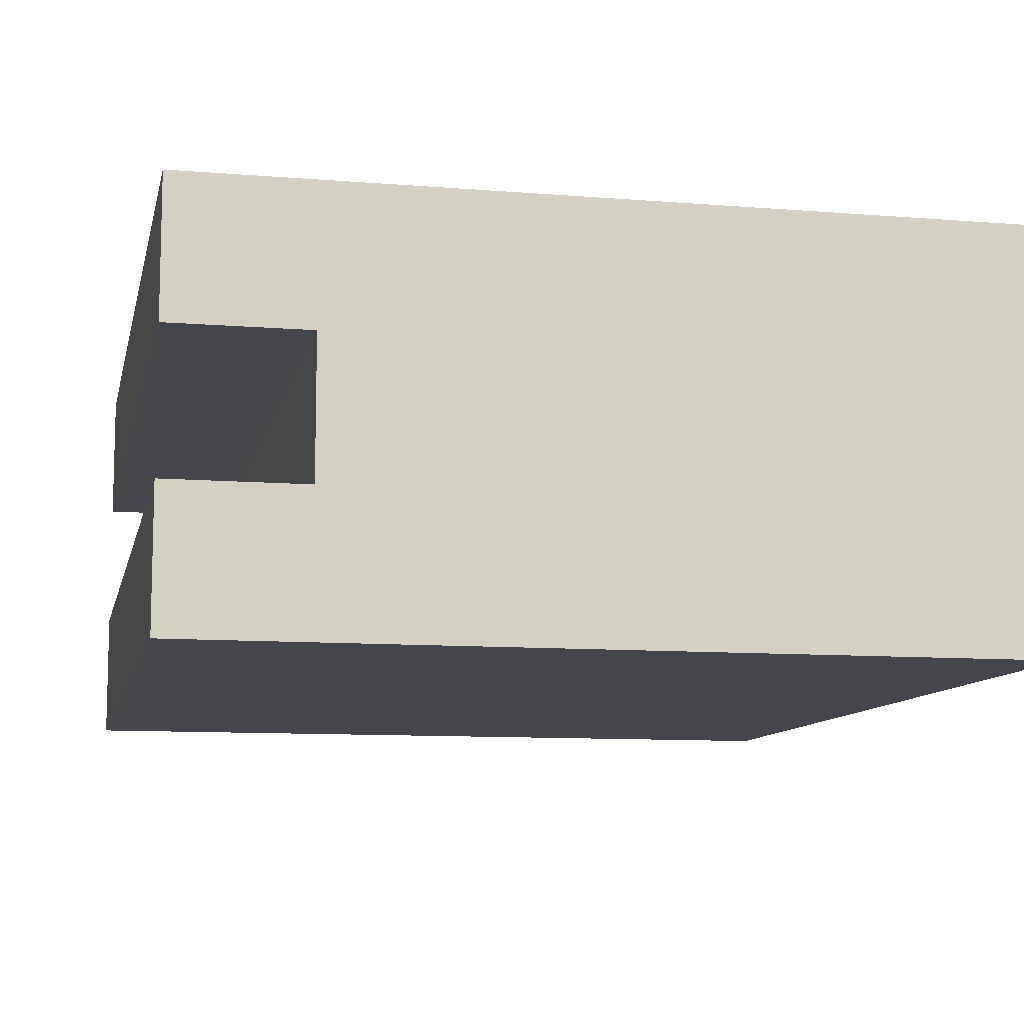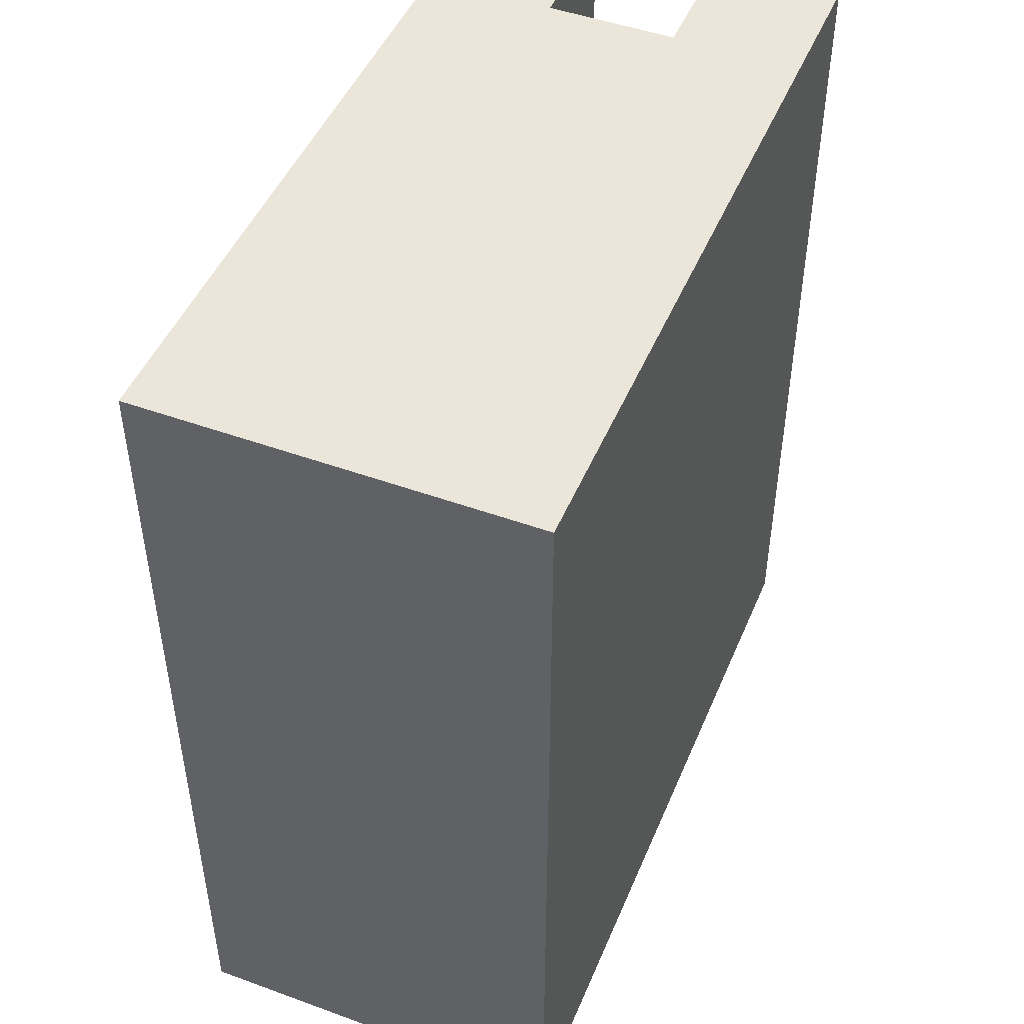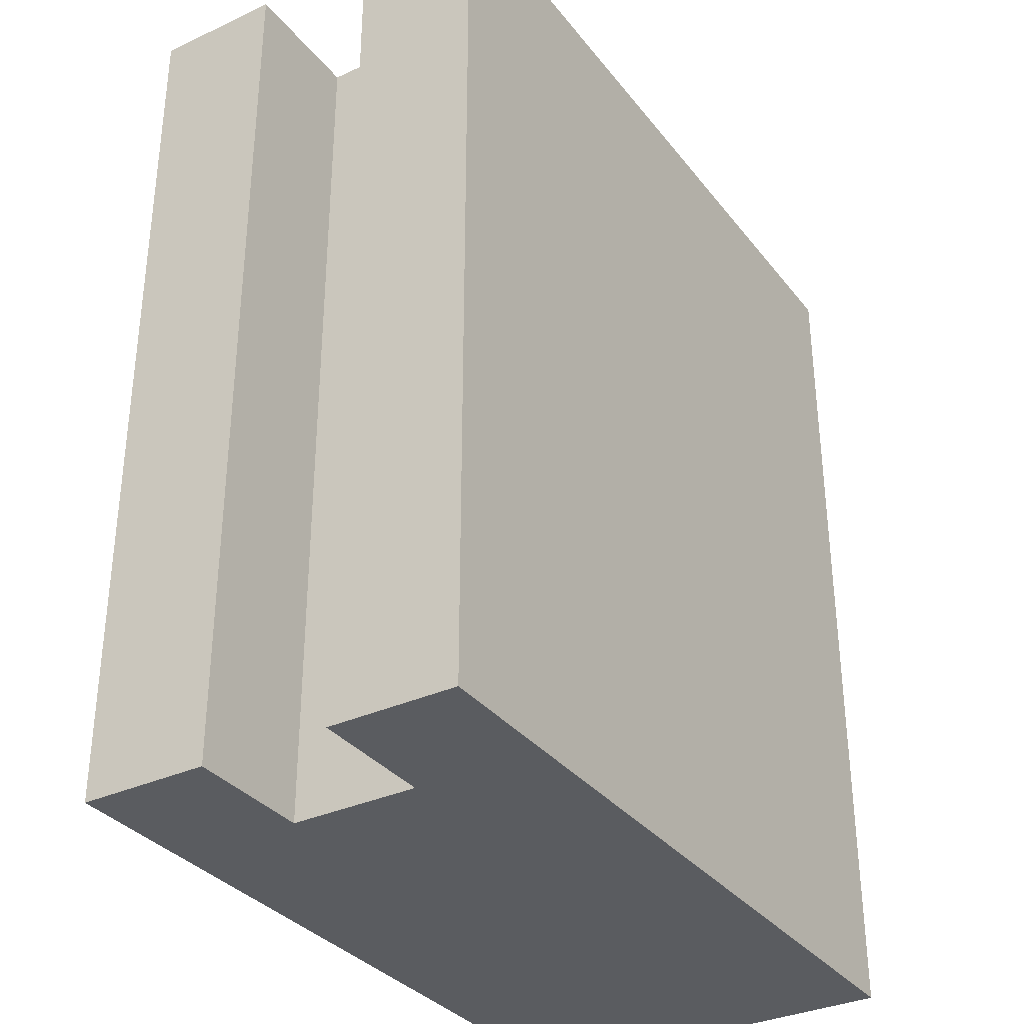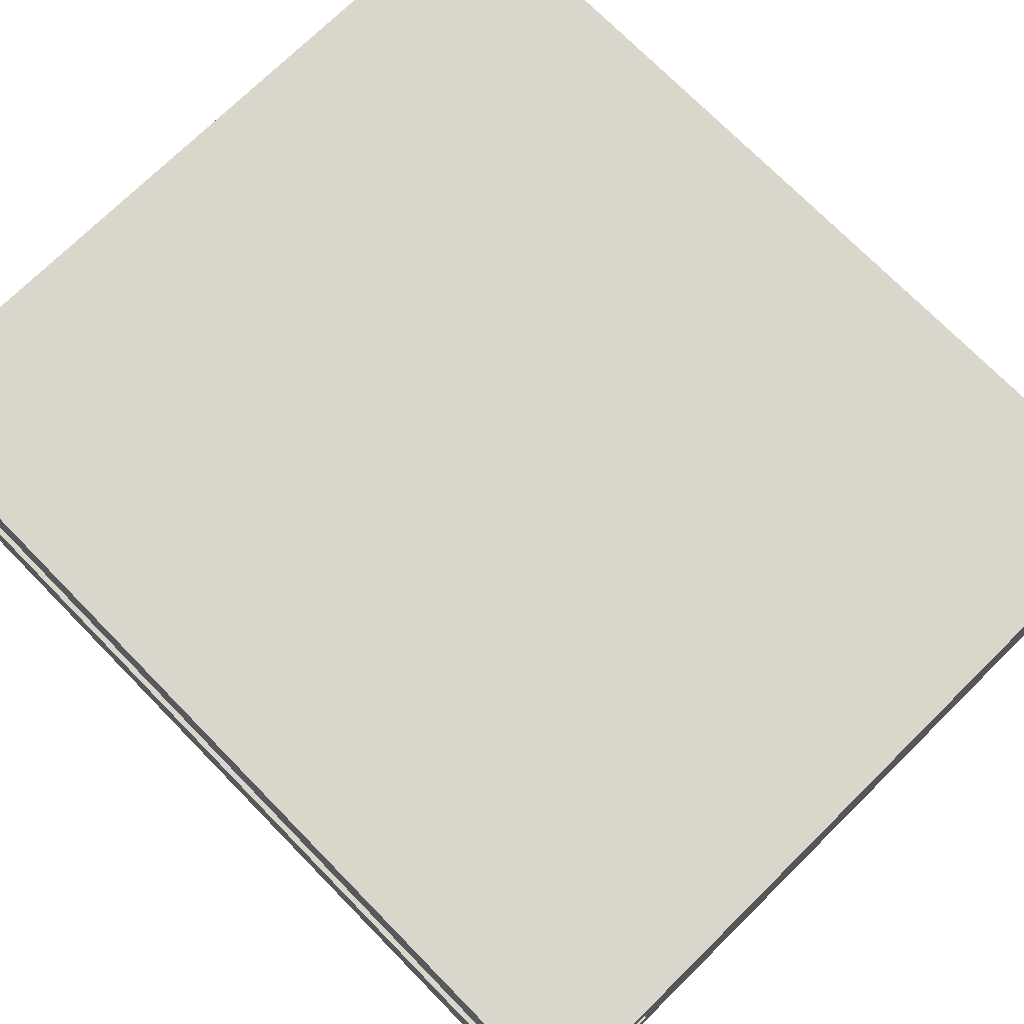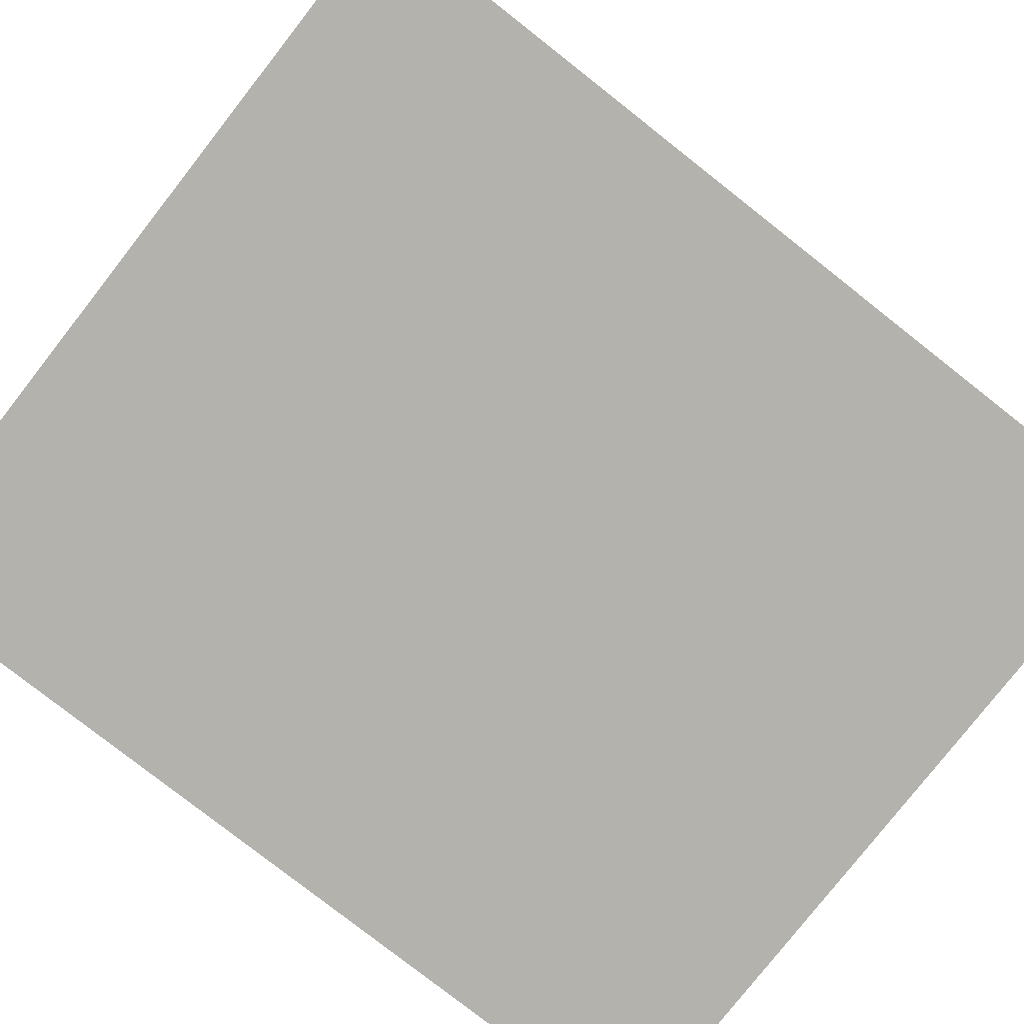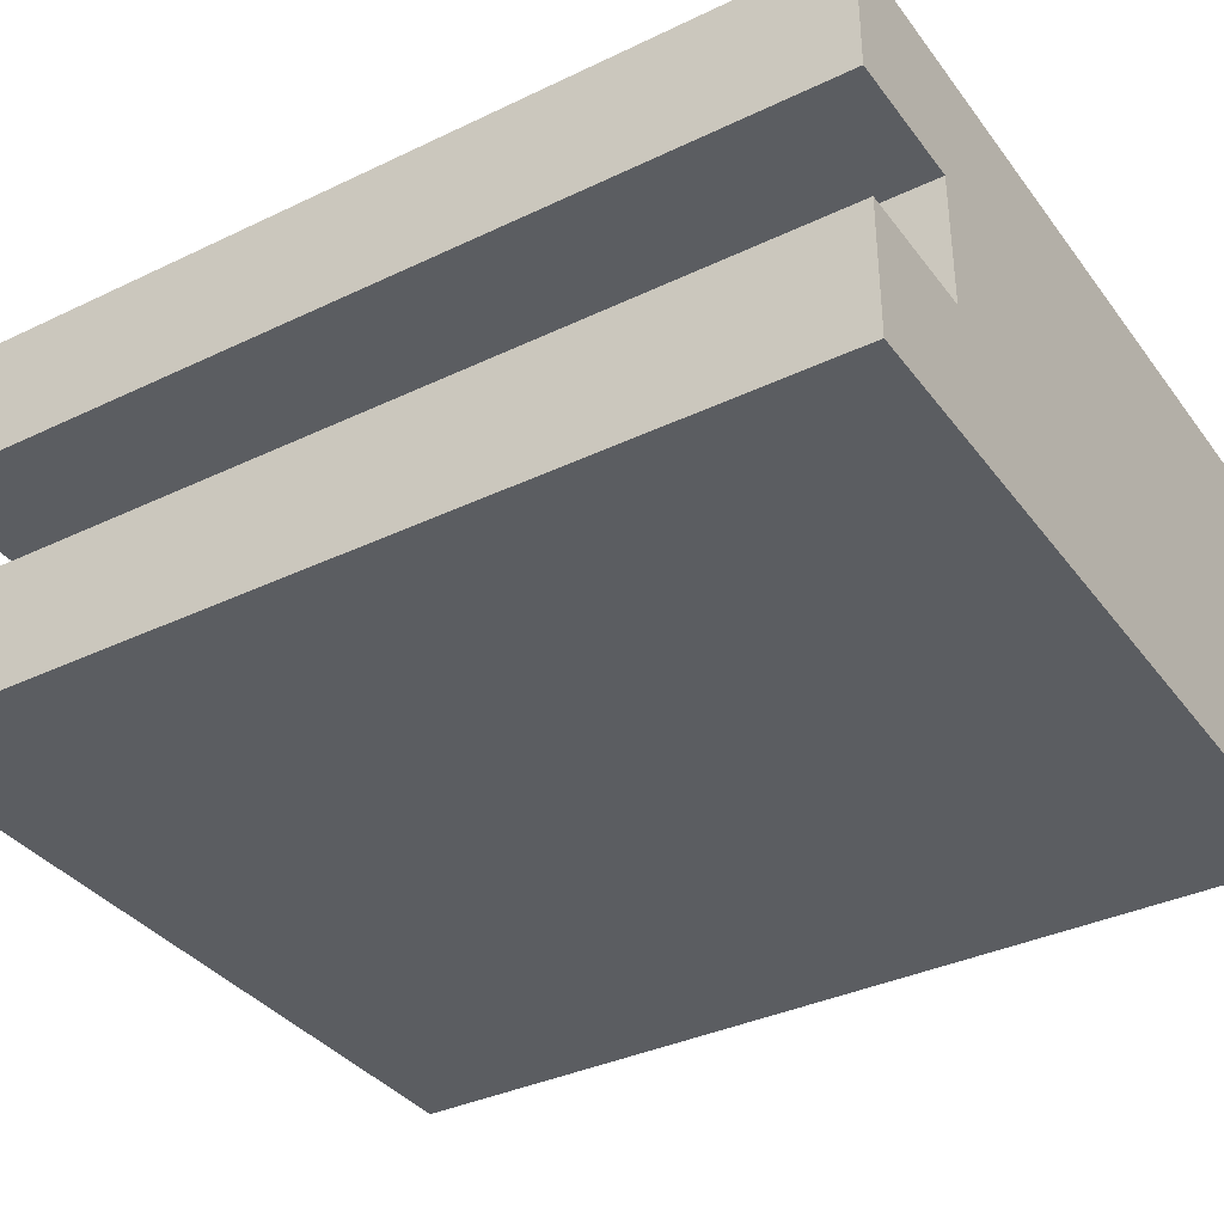
<metadata>
{"format":"obj","ext":"obj","renderer":"f3d","projection":"perspective","resolution":1024,"background":"white","views":[{"elev":-10.0,"azim":168.2,"up":"+Z"},{"elev":47.8,"azim":-67.8,"up":"+Y"},{"elev":-33.6,"azim":122.2,"up":"+Y"},{"elev":73.6,"azim":135.5,"up":"+Z"},{"elev":-79.6,"azim":51.9,"up":"+Z"},{"elev":-36.2,"azim":122.0,"up":"+Z"}]}
</metadata>
<code>
o book
v -0.3 -0.3 0.1
v -0.3 -0.3 -0.2
v -0.3 0.4 0.1
v -0.3 0.4 -0.2
v 0.2 -0.3 0
v 0.2 -0.3 -0.1
v 0.2 0.4 0
v 0.2 0.4 -0.1
v 0.3 -0.3 0.1
v 0.3 -0.3 0
v 0.3 -0.3 -0.1
v 0.3 -0.3 -0.2
v 0.3 0.4 0.1
v 0.3 0.4 0
v 0.3 0.4 -0.1
v 0.3 0.4 -0.2
v -0.3 -0.3 0.1
v -0.3 0.4 0.1
v 0.3 -0.3 0.1
v 0.3 0.4 0.1
v 0.2 -0.3 -0.1
v 0.2 0.4 -0.1
v 0.3 -0.3 -0.1
v 0.3 0.4 -0.1
v 0.2 -0.3 0
v 0.2 0.4 0
v 0.3 -0.3 0
v 0.3 0.4 0
v -0.3 -0.3 -0.2
v -0.3 0.4 -0.2
v 0.3 -0.3 -0.2
v 0.3 0.4 -0.2
v -0.3 -0.3 0.1
v 0.3 -0.3 0.1
v -0.2 -0.3 0
v 0.2 -0.3 0
v 0.3 -0.3 0
v -0.2 -0.3 -0.1
v 0.2 -0.3 -0.1
v 0.3 -0.3 -0.1
v -0.3 -0.3 -0.2
v 0.3 -0.3 -0.2
v -0.3 0.4 0.1
v 0.3 0.4 0.1
v -0.2 0.4 0
v 0.2 0.4 0
v 0.3 0.4 0
v -0.2 0.4 -0.1
v 0.2 0.4 -0.1
v 0.3 0.4 -0.1
v -0.3 0.4 -0.2
v 0.3 0.4 -0.2
f 3 2 1
f 4 2 3
f 5 6 7
f 7 6 8
f 9 10 13
f 13 10 14
f 11 12 15
f 15 12 16
f 19 18 17
f 20 18 19
f 23 22 21
f 24 22 23
f 25 26 27
f 27 26 28
f 29 30 31
f 31 30 32
f 35 34 33
f 36 34 35
f 37 34 36
f 38 35 33
f 38 36 35
f 39 36 38
f 41 38 33
f 41 40 39
f 41 39 38
f 42 40 41
f 43 44 45
f 45 44 46
f 46 44 47
f 43 45 48
f 45 46 48
f 48 46 49
f 43 48 51
f 49 50 51
f 48 49 51
f 51 50 52

</code>
